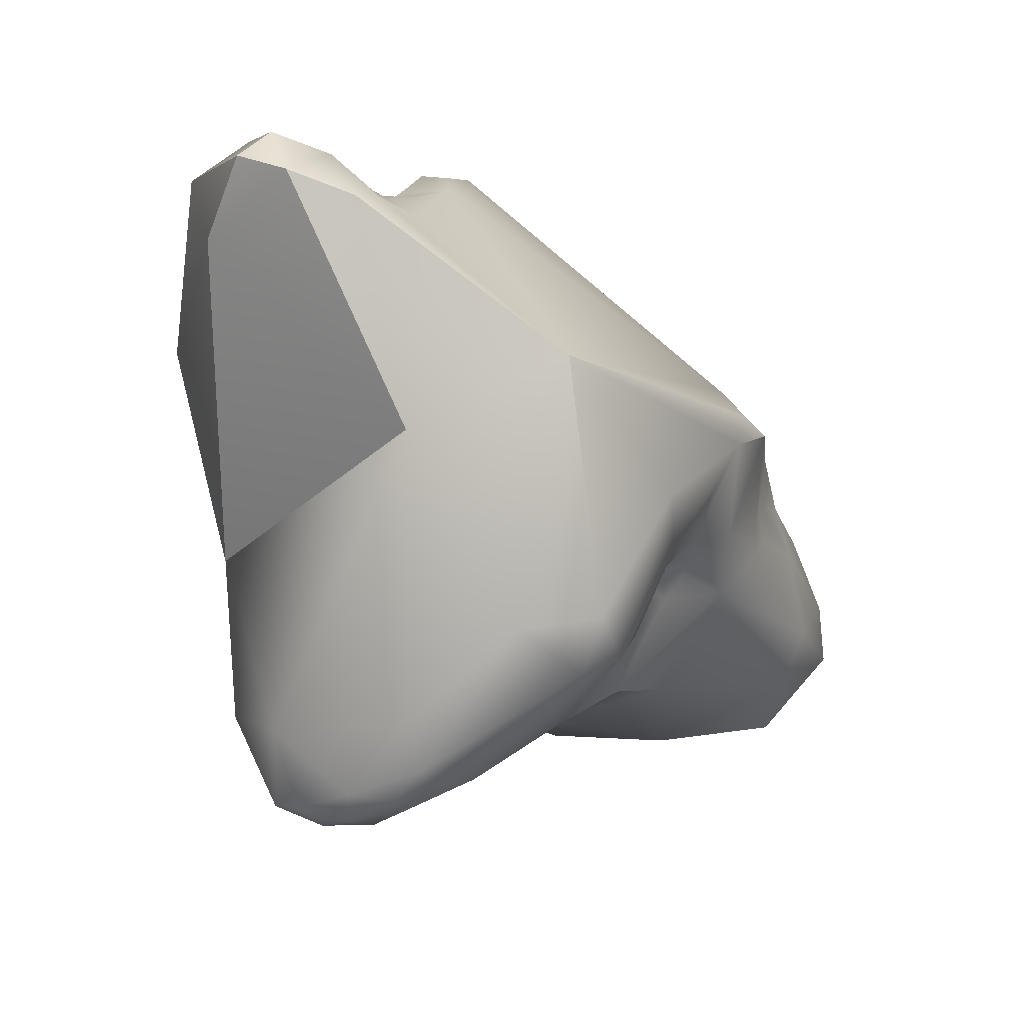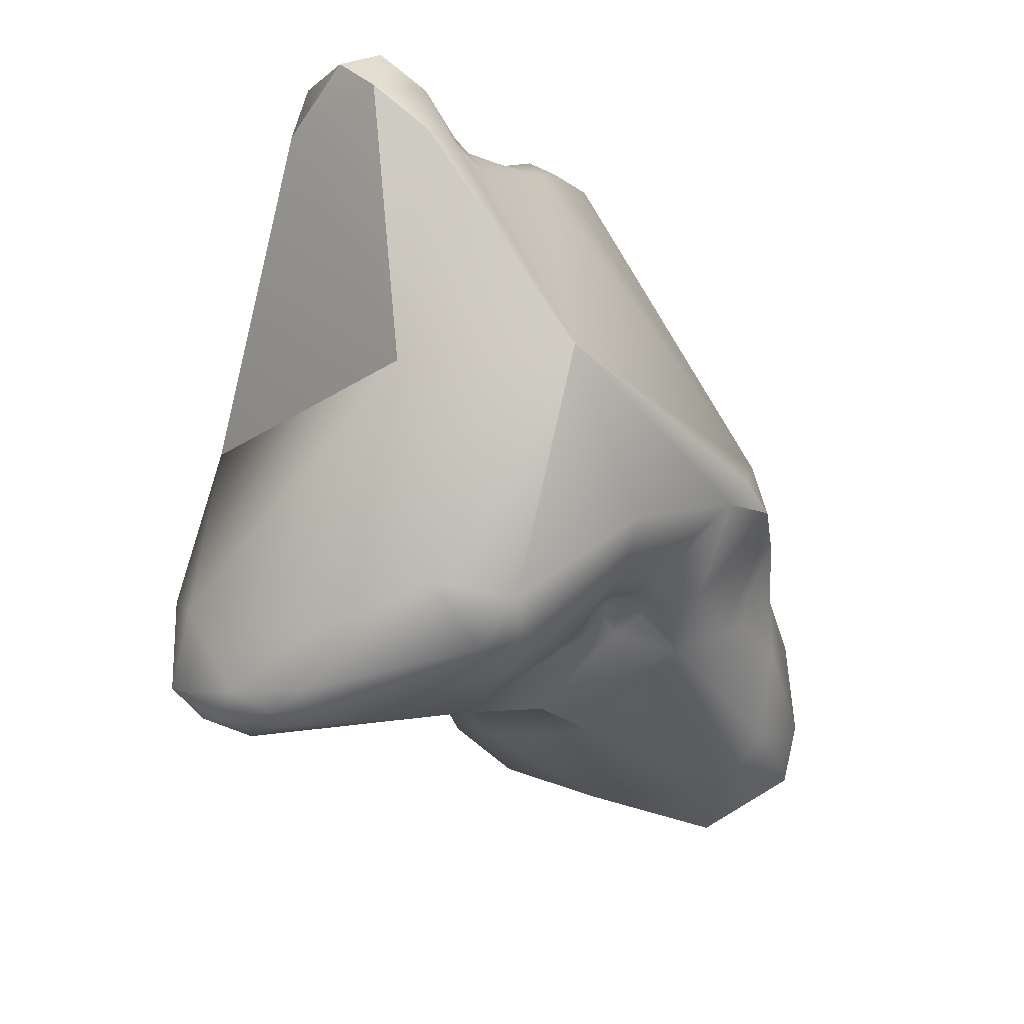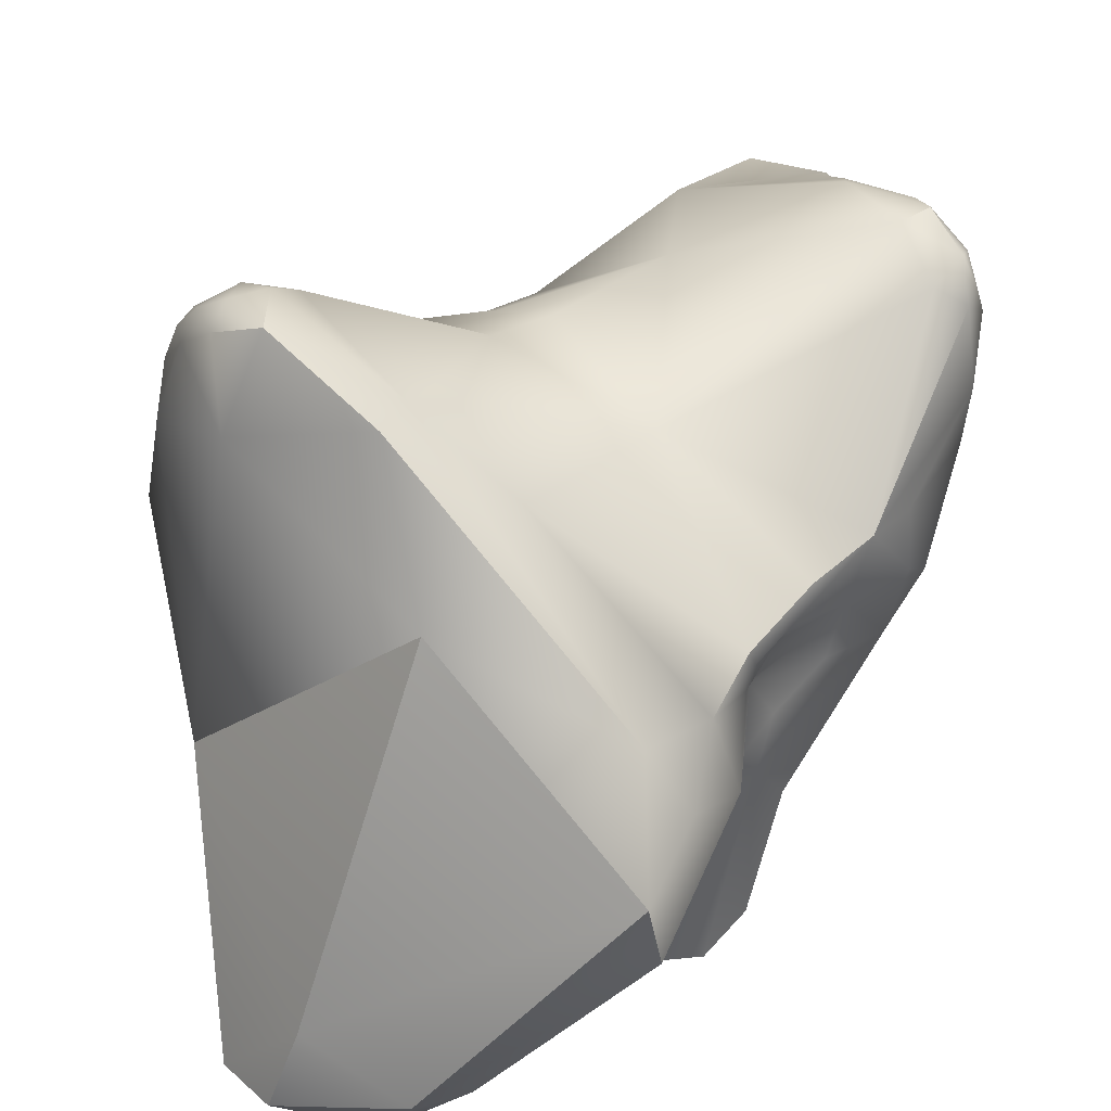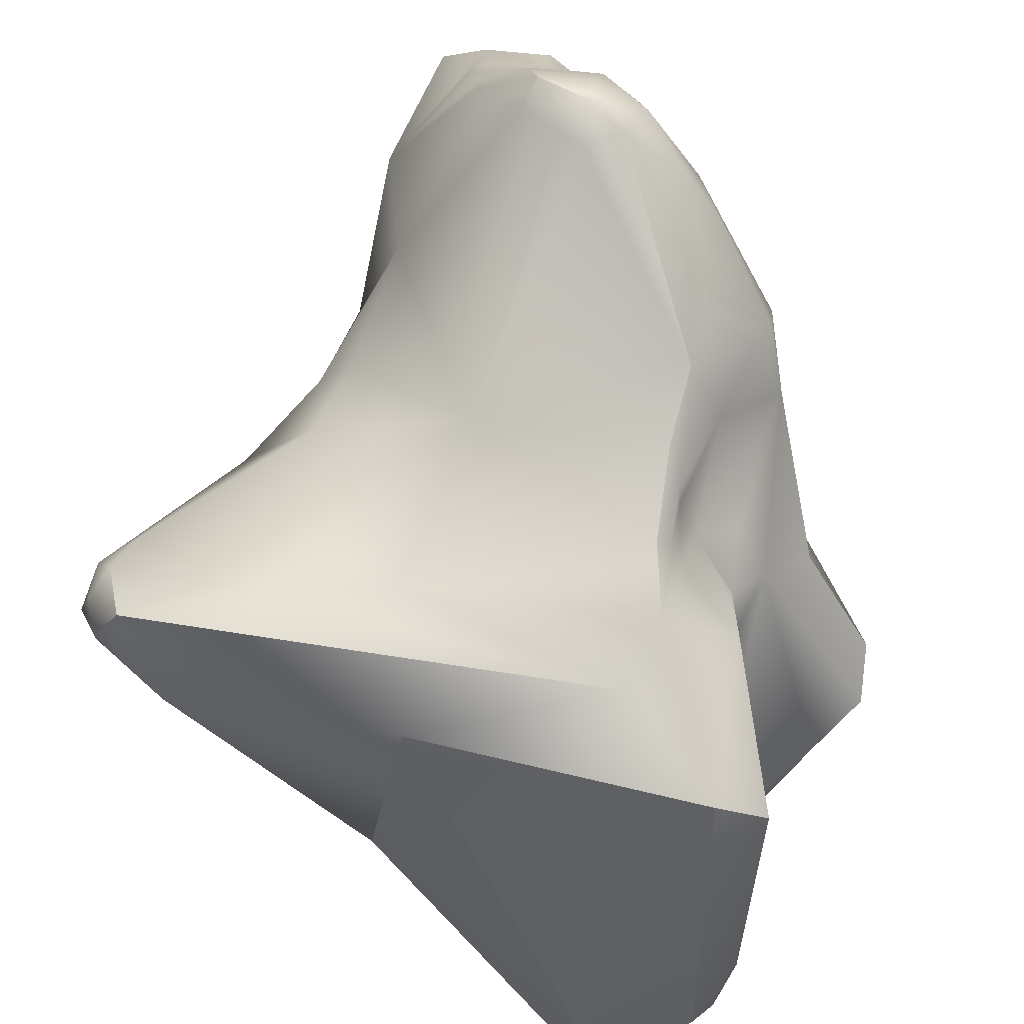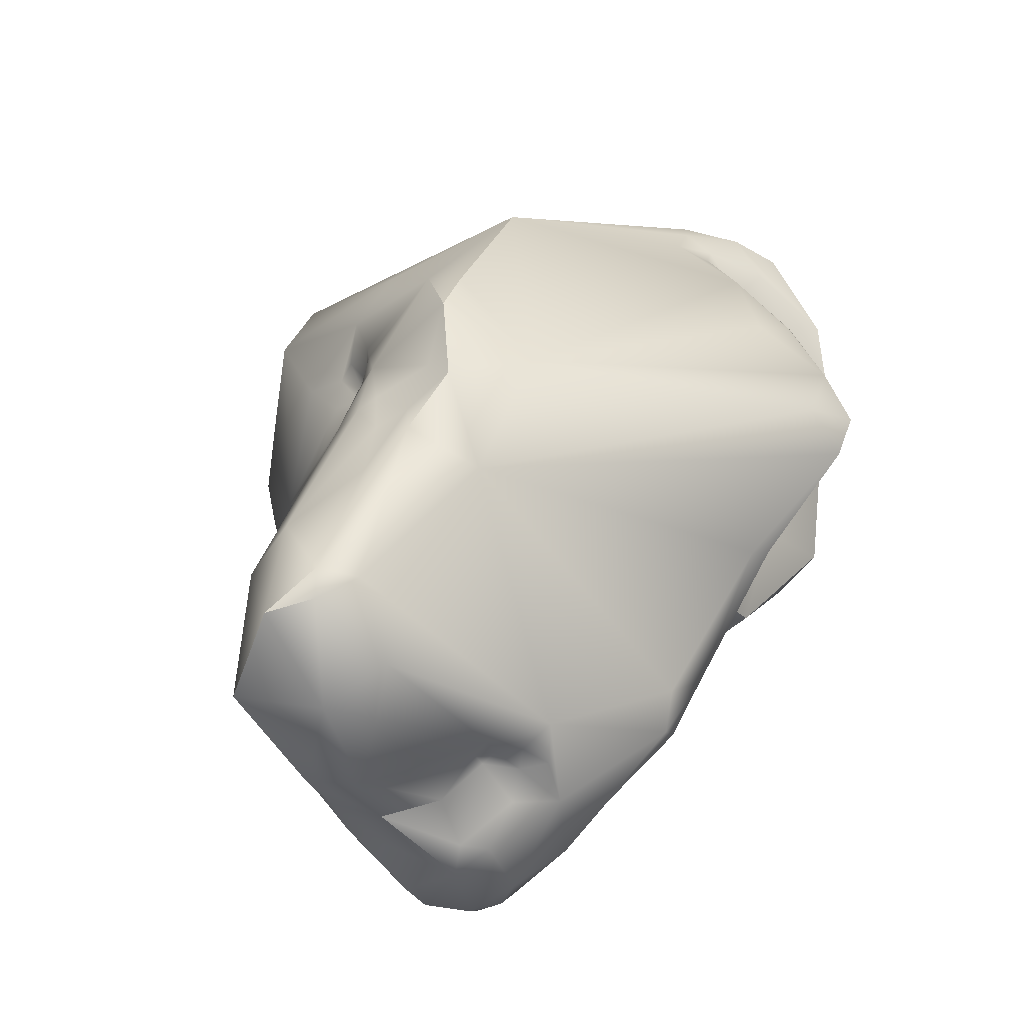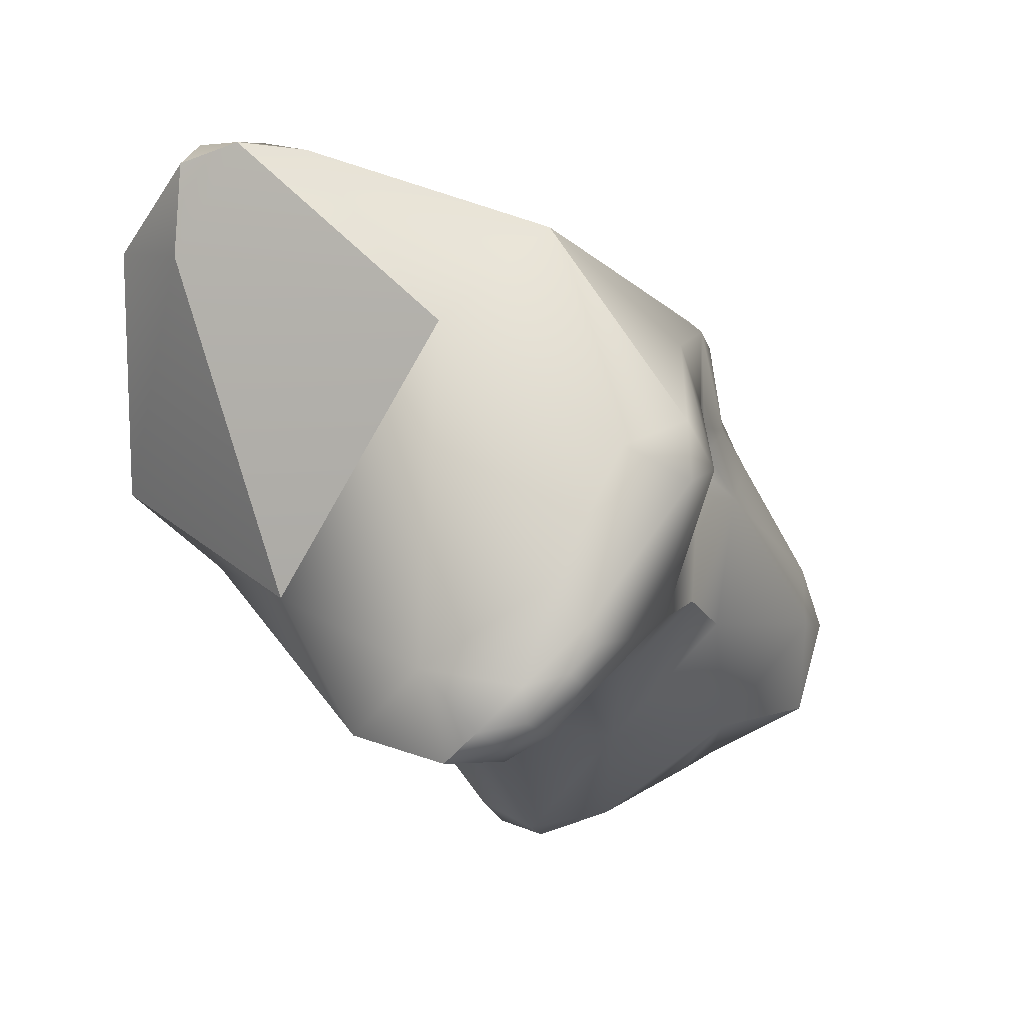
<metadata>
{"format":"obj","ext":"obj","renderer":"f3d","projection":"perspective","resolution":1024,"background":"white","views":[{"elev":68.7,"azim":88.4,"up":"+Z"},{"elev":62.9,"azim":109.6,"up":"+Z"},{"elev":-73.1,"azim":121.0,"up":"+Y"},{"elev":-60.6,"azim":163.5,"up":"+Y"},{"elev":-28.0,"azim":-156.8,"up":"+Z"},{"elev":42.9,"azim":62.3,"up":"+Z"}]}
</metadata>
<code>
o FJ6393_BP21682_FMA24444_Left trapezium
v 264 -126.9 798.4
v 263.6 -127.6 797.4
v 264.1 -126.1 797
v 263.8 -127.1 796.2
v 266.3 -131.2 805.1
v 266.5 -130.4 804.1
v 265.3 -132.2 801.6
v 265.4 -131.9 803
v 265.7 -131.5 802.9
v 266.1 -133.4 802.5
v 266 -128.5 801.5
v 266.7 -129 802
v 266.6 -130.3 801.7
v 264.9 -127.4 800.3
v 265.1 -128 800.6
v 265.5 -126.6 800
v 266.2 -127.3 802
v 266.6 -130.7 800.6
v 266.5 -129.1 800.1
v 266.9 -130 800.6
v 264.5 -128.5 798.3
v 266.5 -129.1 797.7
v 266.3 -133.6 797
v 266.9 -131.2 796.6
v 265.9 -127.6 794.2
v 267.4 -129.7 795.5
v 266.1 -127 794
v 267 -128.8 794.3
v 267.6 -127.2 790.9
v 267 -132 805.2
v 267.7 -130.8 805.9
v 266.9 -129.9 805.1
v 267.4 -129 804.3
v 267.4 -128.7 803.8
v 268 -128.8 804.8
v 268 -128.1 804
v 268.2 -129.4 805.5
v 267.1 -128.2 803.3
v 268.3 -132.8 803.7
v 266.9 -129.5 803.1
v 267.1 -130.2 799.9
v 267.1 -129.9 799.8
v 267.2 -130.5 799.3
v 267.4 -130 799.1
v 269.2 -120.7 796.6
v 267.7 -134.4 796.5
v 270.3 -120.1 793.7
v 268.3 -132.9 795.1
v 269.9 -133.1 795.2
v 267.7 -131.4 794.4
v 269.2 -131 793.4
v 269.5 -132.2 794
v 269.5 -130.9 793
v 269.9 -131.1 792.9
v 267.8 -130 794.2
v 267.9 -129 793.4
v 268.1 -128.4 792
v 268.8 -129.5 793.4
v 269.5 -130.1 792.5
v 269 -128.6 791.1
v 269.6 -130.2 792.1
v 270 -129 790
v 269.9 -128.2 789.2
v 270 -129.9 791.4
v 268 -126.2 790.3
v 268.3 -127 789.6
v 268.3 -126.5 789.4
v 268.6 -127.6 789.8
v 270 -123.6 788.8
v 270.3 -124.2 788.1
v 270.7 -123.6 788.3
v 270 -126.6 787.7
v 270.4 -125.1 787.5
v 271.4 -124.7 803.8
v 270.9 -120.5 799.1
v 271.9 -120.6 799.5
v 270.8 -119.6 796.1
v 271.1 -119.8 798.1
v 271.4 -119.8 796.5
v 272.8 -120 796
v 271.6 -119.3 794.6
v 271.9 -119.8 795.4
v 272.7 -119.7 795.1
v 273.3 -120 795.8
v 272.5 -118.8 793.5
v 271.8 -118.6 792.6
v 272.2 -118.3 790.5
v 273 -117.8 790.6
v 273.1 -117.8 789.9
v 271.3 -123.6 788.3
v 271.7 -123.7 788.1
v 271.7 -123.3 788.2
v 271.2 -122.7 788.2
v 272.1 -119.4 788.9
v 272.7 -120.1 788
v 273.5 -119.2 788
v 270.9 -126.8 787
v 272.5 -127.3 786.3
v 272.7 -127 786
v 273.2 -127.5 786.7
v 271 -124.1 788
v 271.3 -124.5 787.4
v 272 -124.8 786.5
v 272 -126.2 786.1
v 272.6 -123.5 787.3
v 272.6 -124.4 786.5
v 272.9 -124.9 786.1
v 273.7 -121.5 787.2
v 273.4 -127.1 785.9
v 273.3 -126.7 785.8
v 273 -128.4 803.5
v 273.7 -122.4 801
v 274.7 -122.4 799.9
v 274.2 -122 798.9
v 274 -121.7 798.4
v 274.2 -122.2 798.2
v 274.1 -121.7 797.7
v 274.4 -122 797.4
v 274.4 -122.5 798.3
v 274.4 -122.6 797.9
v 274.7 -122.8 798.3
v 274.8 -122.9 798
v 274.9 -122.4 797.1
v 274.9 -122.7 799
v 275.2 -122.9 797.6
v 275.3 -122.9 798.7
v 275.5 -123 798
v 273.4 -120.8 797.4
v 273.7 -133 797.5
v 276.1 -122.4 793.8
v 274.3 -120.9 796
v 274.6 -131.8 794.9
v 273.9 -128.9 792.4
v 274.2 -118.5 792.2
v 275.3 -119 791.5
v 276 -125.2 790.8
v 274.1 -117.6 789.7
v 275.7 -119.2 788.7
v 274.5 -126.7 786.6
v 274.4 -126.4 786
v 274.5 -125.6 786.1
v 275.2 -123.8 787.1
v 275.4 -124.9 787.1
v 273.9 -123 786.9
v 275.1 -121.6 787.4
v 275 -122.7 787.3
v 275.4 -122.6 787.7
v 276.9 -124.2 801.9
v 277.2 -126 802.1
v 278 -124.7 801.1
v 277.5 -123.7 800.6
v 276.4 -123.3 798.8
v 277.3 -132.8 796.2
v 277.8 -125 796.8
v 276.7 -123.6 795.7
v 276.6 -131 795.1
v 277.3 -132 795.6
v 276.3 -126.3 793.3
v 276.7 -125.3 794.3
v 276.7 -127.3 794.4
v 276.4 -122.2 790.2
v 278.4 -131.7 798.9
v 278.8 -128.6 800.5
v 279.7 -128.3 799.8
v 280 -128 799.3
v 280 -130 799
v 280.2 -128.9 799.1
v 280.3 -128.7 798.7
v 278.6 -125.4 799.4
v 279.7 -127.1 798.7
v 279.7 -131.8 797.2
v 280.1 -131.1 798.2
v 280.4 -130.6 797.7
v 279.7 -129.5 796.7
v 280.4 -130.1 798.3
v 280.3 -129.5 797.5
v 280.1 -130.5 796.9
v 263.6 -127.6 797.4
v 263.6 -127.6 797.4
v 263.8 -127.1 796.2
v 266.3 -131.2 805.1
v 266.3 -131.2 805.1
v 265.3 -132.2 801.6
v 265.3 -132.2 801.6
v 265.4 -131.9 803
v 266.1 -133.4 802.5
v 266 -128.5 801.5
v 266.7 -129 802
v 266.7 -129 802
v 266.9 -130 800.6
v 266.3 -133.6 797
v 266.3 -133.6 797
v 265.9 -127.6 794.2
v 267.4 -129.7 795.5
v 267 -132 805.2
v 267 -132 805.2
v 267 -132 805.2
v 267.7 -130.8 805.9
v 267.7 -130.8 805.9
v 268.2 -129.4 805.5
v 267.1 -128.2 803.3
v 268.3 -132.8 803.7
v 267.1 -129.9 799.8
v 267.4 -130 799.1
v 267.7 -134.4 796.5
v 267.7 -134.4 796.5
v 267.7 -131.4 794.4
v 269.9 -131.1 792.9
v 267.8 -130 794.2
v 267.8 -130 794.2
v 270 -129 790
v 270 -129.9 791.4
v 271.4 -124.7 803.8
v 271.4 -124.7 803.8
v 270.9 -120.5 799.1
v 270.8 -119.6 796.1
v 271.1 -119.8 798.1
v 271.1 -119.8 798.1
v 273 -128.4 803.5
v 273.7 -133 797.5
v 273.7 -133 797.5
v 274.1 -117.6 789.7
v 274.1 -117.6 789.7
v 275.7 -119.2 788.7
v 275.7 -119.2 788.7
v 274.4 -126.4 786
v 274.4 -126.4 786
v 274.5 -125.6 786.1
v 273.9 -123 786.9
v 277.3 -132.8 796.2
v 276.7 -123.6 795.7
v 279.7 -131.8 797.2
v 279.7 -131.8 797.2
f 2 21 1
f 178 1 3
f 4 178 3
f 15 14 1
f 21 15 1
f 21 179 28
f 14 16 1
f 45 3 1
f 28 179 180
f 4 47 27
f 4 3 47
f 8 32 6
f 5 32 8
f 10 30 181
f 181 185 10
f 6 9 8
f 7 10 185
f 183 8 9
f 7 23 10
f 9 13 183
f 186 46 39
f 10 23 205
f 195 186 39
f 11 15 21
f 19 11 21
f 6 40 9
f 12 38 187
f 9 40 13
f 188 11 19
f 183 13 18
f 13 20 18
f 201 189 40
f 40 189 13
f 13 189 20
f 19 190 188
f 15 187 17
f 17 14 15
f 17 187 38
f 17 16 14
f 19 21 22
f 20 41 18
f 20 42 41
f 190 19 203
f 18 41 43
f 16 45 1
f 28 22 21
f 184 24 191
f 183 18 43
f 24 183 43
f 191 24 50
f 28 180 25
f 27 193 4
f 22 28 26
f 3 45 47
f 193 27 29
f 27 65 29
f 29 28 25
f 28 29 56
f 65 27 47
f 31 32 182
f 182 196 31
f 197 202 198
f 33 34 40
f 33 40 6
f 40 34 201
f 34 36 201
f 32 35 33
f 32 33 6
f 35 36 33
f 34 33 36
f 111 37 199
f 31 200 32
f 32 200 35
f 74 35 200
f 74 36 35
f 213 37 111
f 201 36 17
f 17 36 74
f 16 17 45
f 17 74 45
f 42 44 41
f 19 204 203
f 41 44 43
f 19 26 204
f 75 45 74
f 78 45 75
f 77 45 78
f 206 192 207
f 206 207 48
f 206 49 129
f 44 24 43
f 44 194 24
f 19 22 26
f 194 55 24
f 28 209 26
f 24 55 50
f 45 77 47
f 49 206 48
f 207 52 48
f 210 58 207
f 207 58 51
f 207 51 52
f 52 49 48
f 53 52 51
f 51 59 53
f 61 54 53
f 61 53 59
f 52 132 49
f 132 52 208
f 54 52 53
f 209 28 56
f 56 29 57
f 56 57 58
f 60 57 29
f 209 56 58
f 57 60 58
f 51 58 59
f 69 47 87
f 68 60 29
f 60 59 58
f 59 60 61
f 60 62 61
f 68 62 60
f 62 68 63
f 64 54 61
f 62 64 61
f 208 212 133
f 68 29 66
f 67 29 65
f 29 67 66
f 47 69 65
f 67 65 69
f 68 66 63
f 63 66 72
f 87 94 69
f 69 70 73
f 94 93 69
f 71 69 93
f 69 71 70
f 101 70 71
f 72 66 67
f 67 69 73
f 72 67 73
f 73 97 72
f 70 101 73
f 198 202 219
f 214 112 76
f 76 215 214
f 215 76 217
f 218 79 216
f 128 79 218
f 76 128 218
f 128 80 79
f 80 82 79
f 82 80 83
f 80 128 84
f 83 80 84
f 128 131 84
f 46 220 39
f 47 77 81
f 216 79 82
f 82 81 216
f 82 85 81
f 85 82 83
f 83 134 85
f 84 134 83
f 134 84 131
f 47 81 86
f 81 85 88
f 86 81 88
f 134 88 85
f 208 133 132
f 47 86 87
f 86 88 87
f 87 89 94
f 88 89 87
f 137 89 88
f 133 212 211
f 90 71 93
f 101 71 90
f 101 90 91
f 90 92 91
f 90 93 92
f 92 105 91
f 93 94 95
f 89 96 94
f 95 96 108
f 95 94 96
f 222 96 89
f 63 72 97
f 104 97 73
f 62 63 97
f 97 104 98
f 62 97 98
f 98 104 99
f 110 99 104
f 98 99 109
f 110 109 99
f 100 211 98
f 109 100 98
f 102 101 91
f 73 101 102
f 91 106 102
f 103 73 102
f 103 102 106
f 73 103 104
f 106 91 105
f 107 104 103
f 107 103 106
f 144 106 105
f 107 106 144
f 92 93 108
f 93 95 108
f 105 92 108
f 108 229 105
f 229 108 145
f 104 107 110
f 148 112 214
f 113 76 112
f 76 113 114
f 112 151 113
f 219 202 221
f 128 76 115
f 131 128 117
f 116 114 119
f 114 116 115
f 76 114 115
f 115 116 117
f 115 117 128
f 120 116 119
f 116 120 117
f 123 118 120
f 118 117 120
f 131 117 118
f 119 121 120
f 121 122 120
f 123 120 122
f 131 118 123
f 124 114 113
f 124 119 114
f 124 126 121
f 119 124 121
f 126 122 121
f 123 122 125
f 126 124 113
f 127 122 126
f 127 125 122
f 123 125 154
f 125 127 154
f 154 155 123
f 123 155 131
f 129 49 153
f 155 130 131
f 135 134 131
f 133 158 160
f 136 161 130
f 130 135 131
f 135 130 161
f 88 134 223
f 223 134 135
f 136 158 133
f 143 161 136
f 161 145 138
f 96 222 224
f 96 224 145
f 223 135 225
f 161 225 135
f 133 211 100
f 100 109 139
f 109 140 139
f 139 133 100
f 226 107 141
f 142 141 107
f 229 142 107
f 133 139 136
f 136 139 143
f 143 139 227
f 228 143 227
f 143 228 142
f 143 142 161
f 146 229 145
f 146 142 229
f 146 145 147
f 145 161 147
f 146 147 142
f 142 147 161
f 96 145 108
f 109 110 226
f 110 107 226
f 162 111 129
f 149 213 111
f 148 213 149
f 164 150 149
f 150 148 149
f 151 148 150
f 151 112 148
f 162 163 111
f 169 170 154
f 154 151 169
f 113 152 126
f 152 127 126
f 152 154 127
f 151 152 113
f 154 152 151
f 162 129 153
f 49 157 230
f 171 162 153
f 232 230 157
f 160 157 156
f 159 231 154
f 154 160 159
f 231 159 136
f 130 231 136
f 156 132 133
f 157 49 132
f 157 132 156
f 160 156 133
f 159 160 158
f 136 159 158
f 149 111 163
f 164 149 163
f 163 162 166
f 166 162 172
f 172 175 166
f 164 165 150
f 163 166 164
f 167 164 166
f 170 165 168
f 165 170 150
f 165 164 167
f 170 168 176
f 167 168 165
f 167 175 168
f 167 166 175
f 154 170 176
f 151 150 169
f 169 150 170
f 162 171 172
f 172 233 173
f 173 233 177
f 157 177 232
f 172 173 175
f 174 154 176
f 174 160 154
f 174 157 160
f 174 177 157
f 175 173 176
f 173 177 176
f 176 177 174
f 168 175 176

</code>
